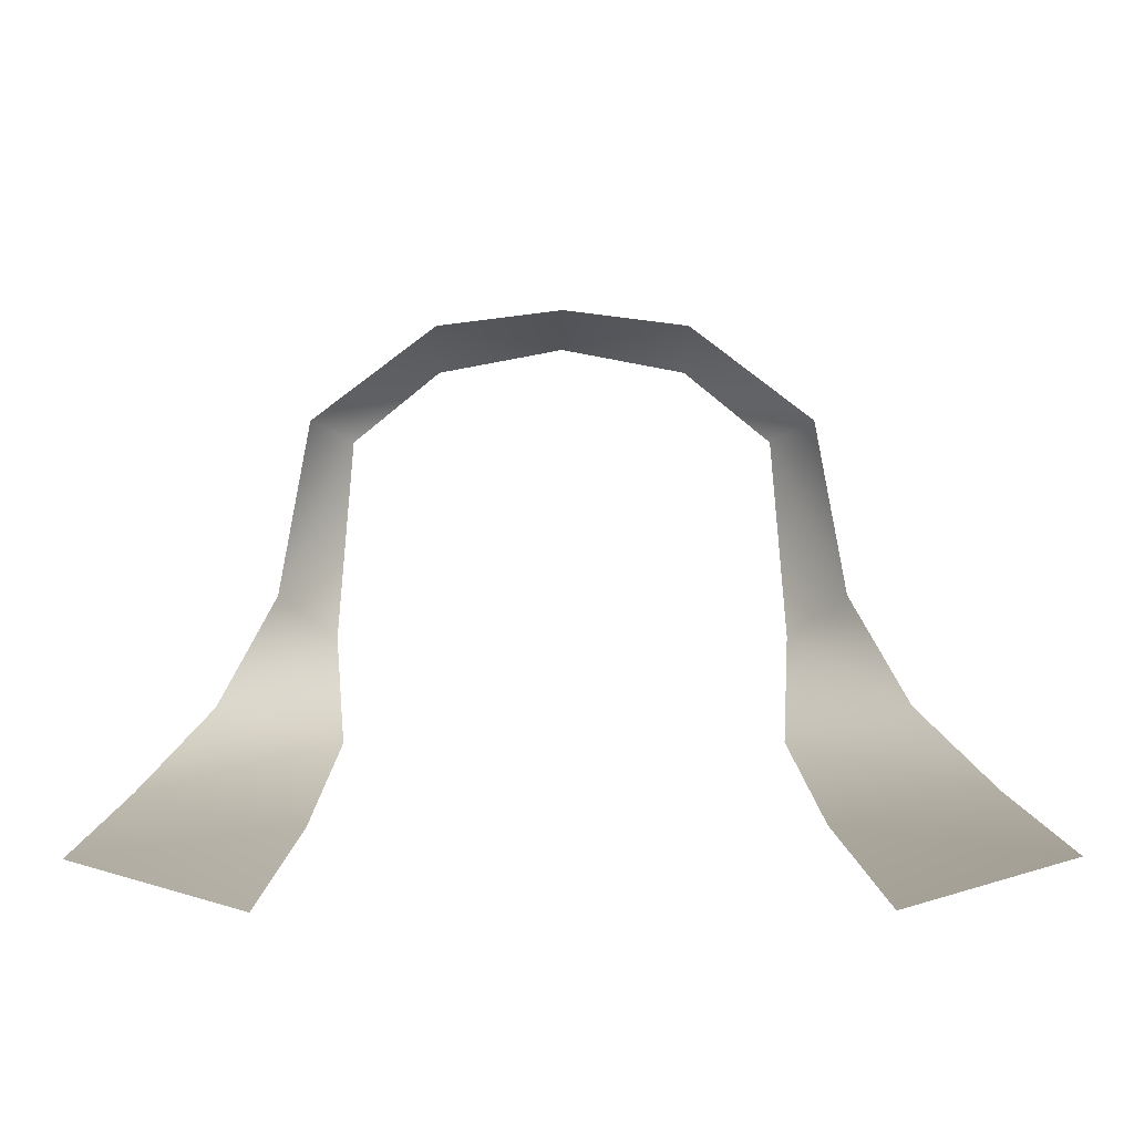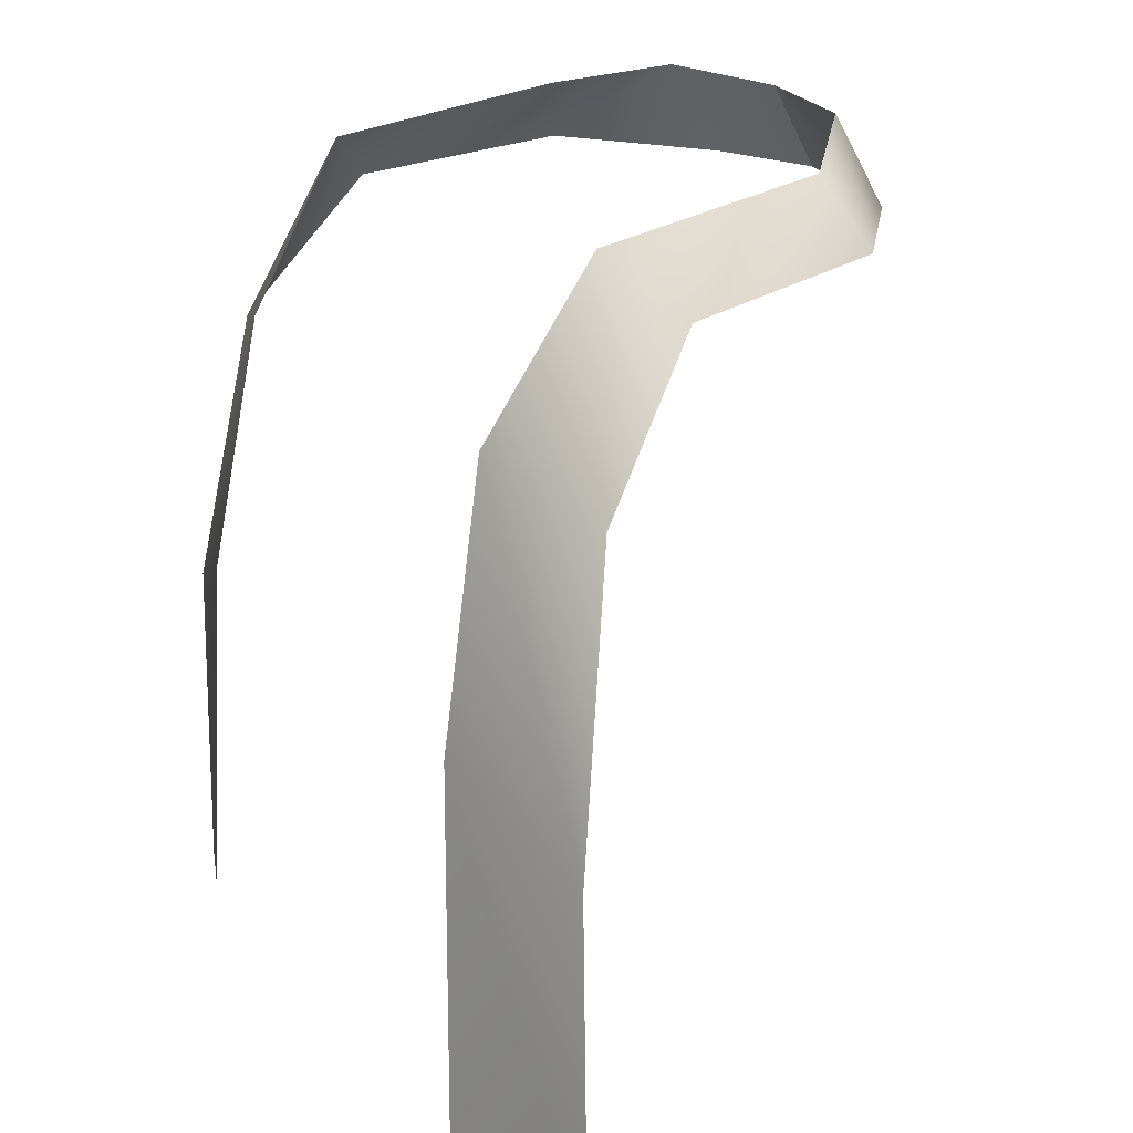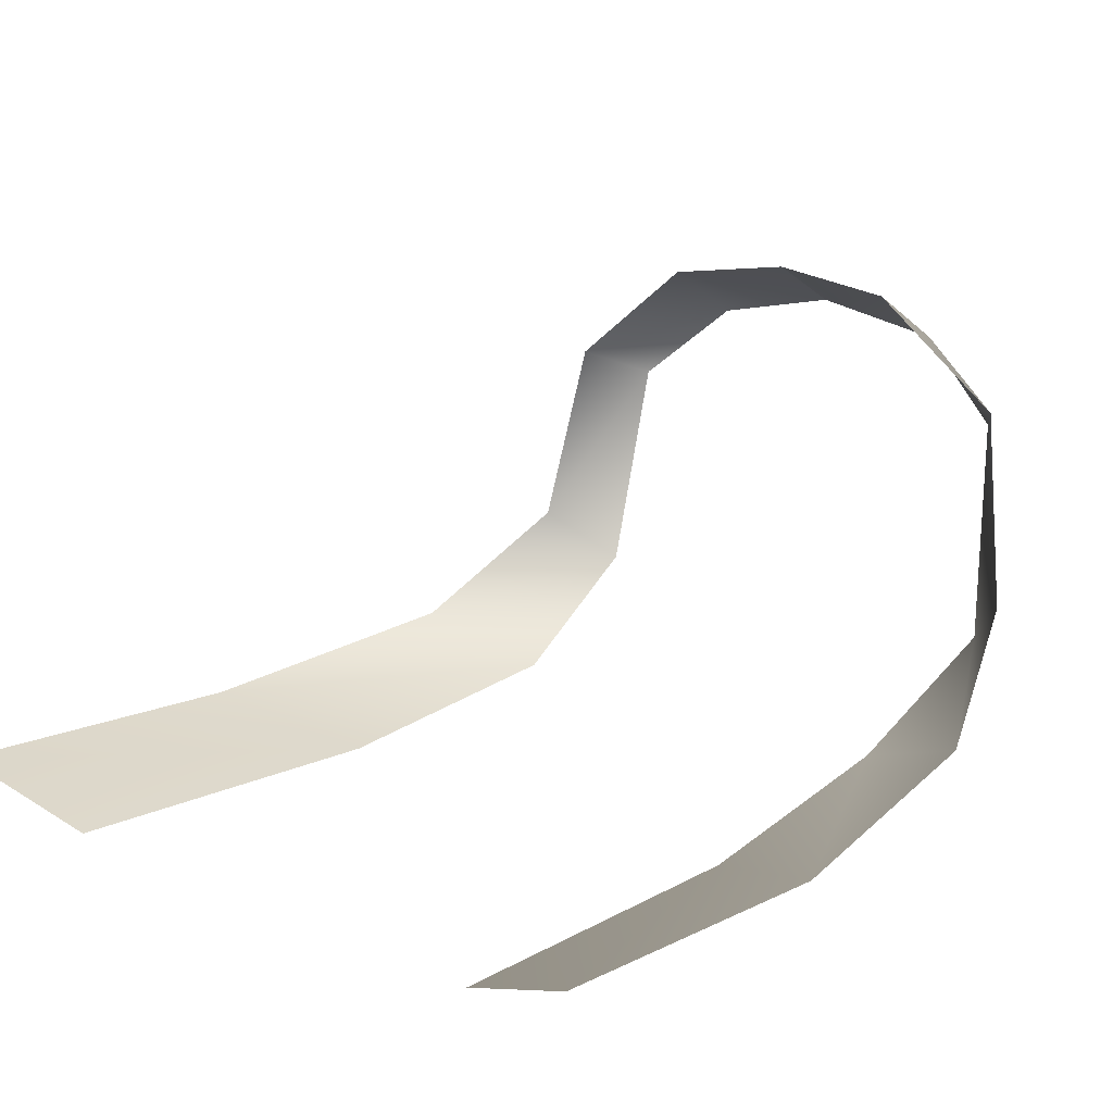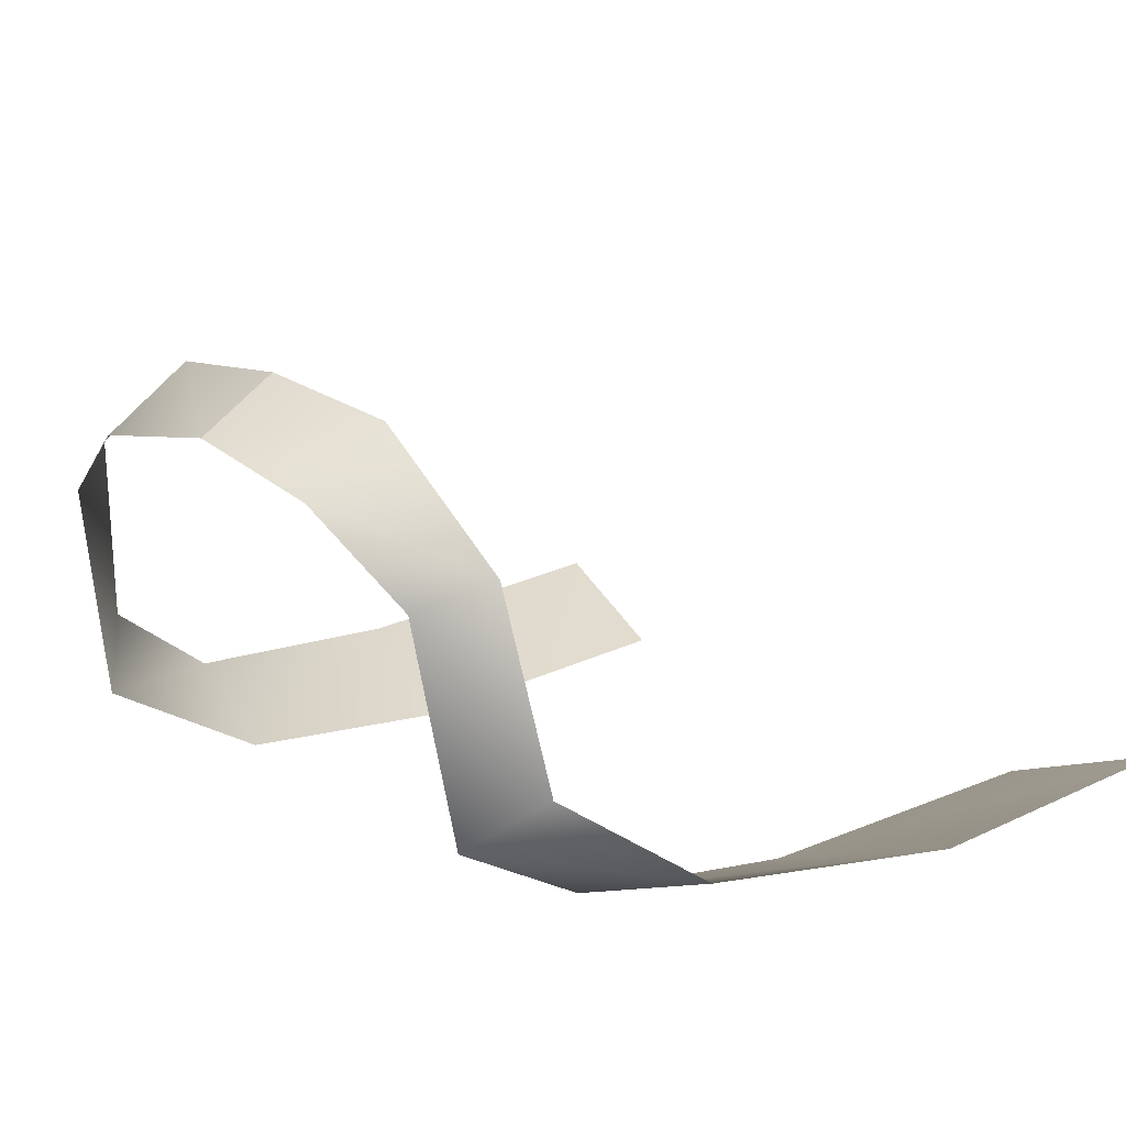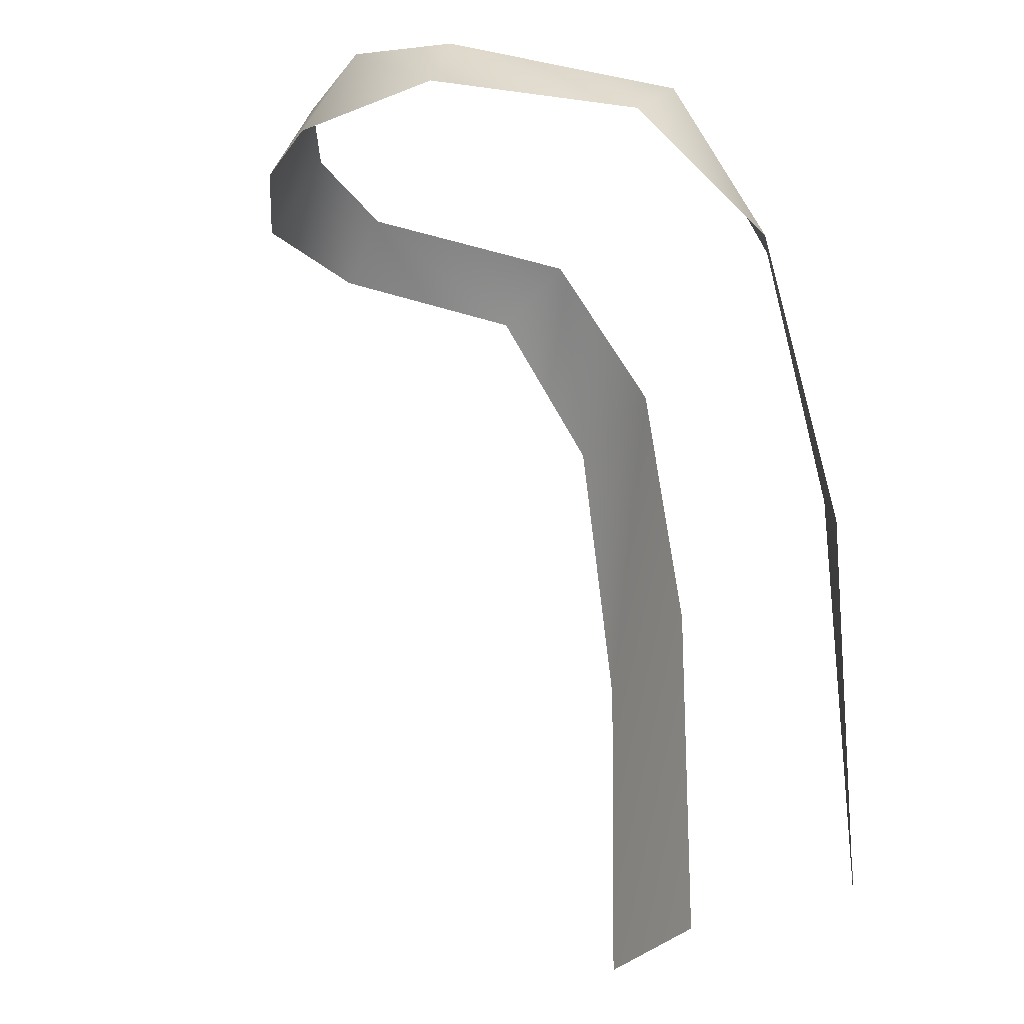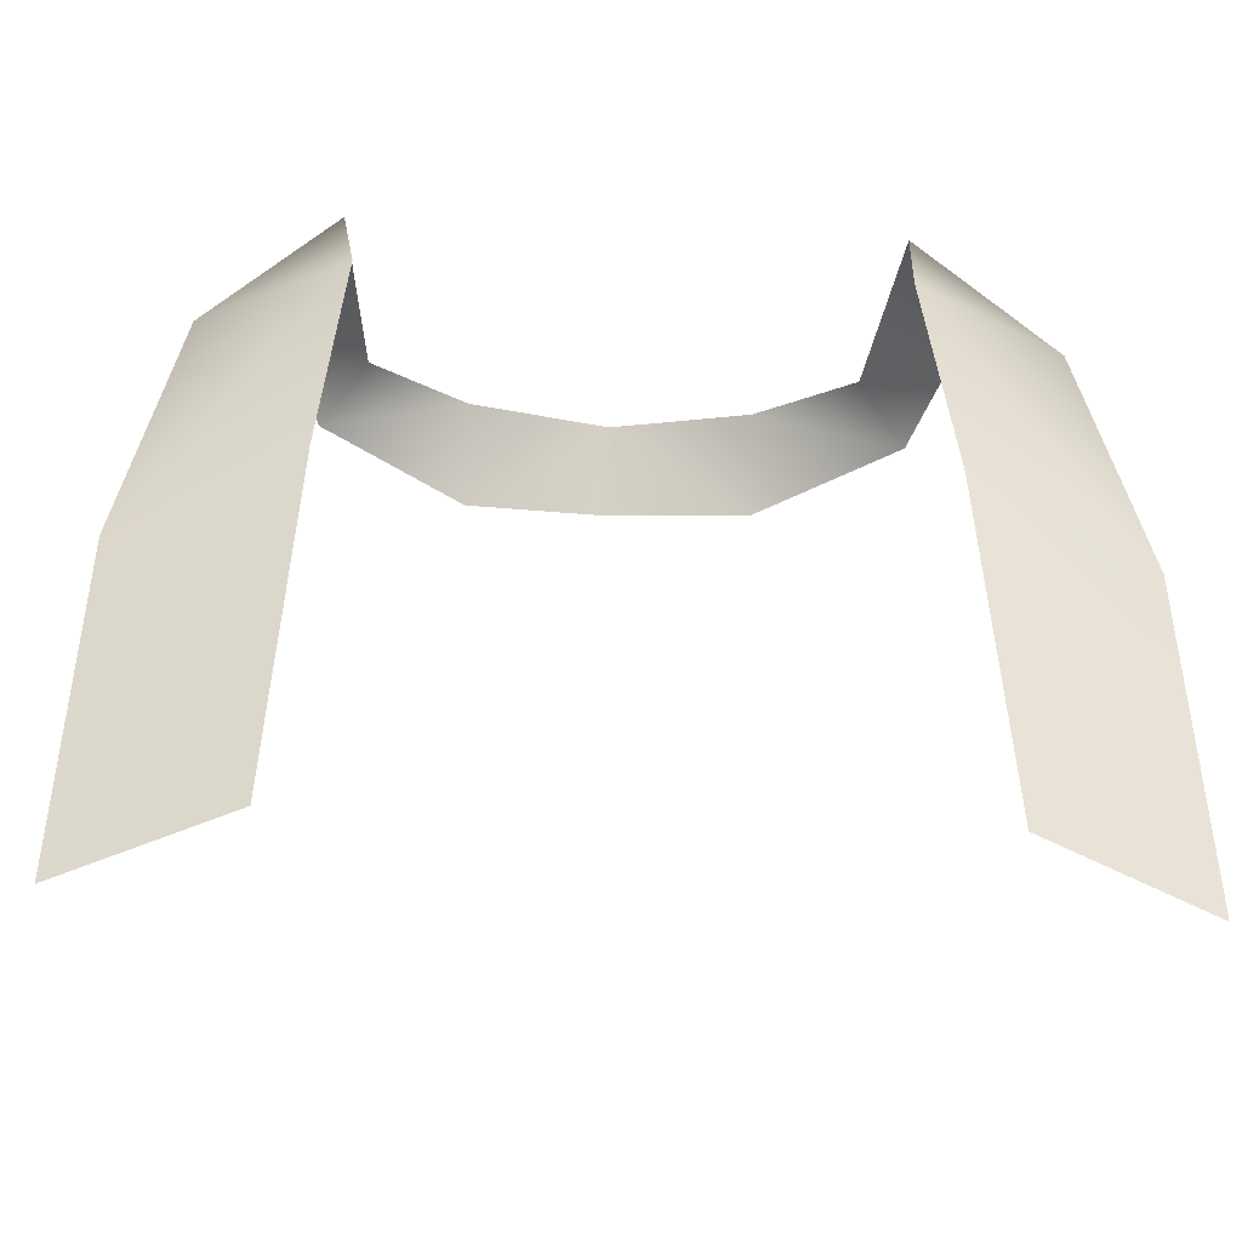
<metadata>
{"format":"obj","ext":"obj","renderer":"f3d","projection":"perspective","resolution":1024,"background":"white","views":[{"elev":4.6,"azim":-0.8,"up":"+Z"},{"elev":20.2,"azim":-118.2,"up":"+Y"},{"elev":13.9,"azim":43.7,"up":"+Z"},{"elev":18.9,"azim":-134.0,"up":"+Z"},{"elev":-15.0,"azim":78.5,"up":"+Y"},{"elev":-39.8,"azim":176.8,"up":"+Y"}]}
</metadata>
<code>
v -16 -12 64
v 0 -11 66
v 0 -2 61
v -16 -2 58
v -16 -12 64
v 0 -2 61
v -32 -12 52
v -16 -12 64
v -16 -2 58
v -27 -5 49
v -32 -12 52
v -16 -2 58
v -36 -15 30
v -32 -12 52
v -27 -5 49
v -29 -9 24
v -36 -15 30
v -27 -5 49
v -42 -31 18
v -36 -15 30
v -29 -9 24
v -27 -27 13
v -42 -31 18
v -29 -9 24
v -47 -63 13
v -42 -31 18
v -27 -27 13
v -29 -56 8
v -47 -63 13
v -27 -27 13
v -48 -100 13
v -47 -63 13
v -29 -56 8
v -31 -96 7
v -48 -100 13
v -29 -56 8
v 0 -11 66
v 16 -12 64
v 0 -2 61
v 16 -12 64
v 16 -2 58
v 0 -2 61
v 16 -12 64
v 32 -12 52
v 16 -2 58
v 32 -12 52
v 27 -5 49
v 16 -2 58
v 32 -12 52
v 36 -15 30
v 27 -5 49
v 36 -15 30
v 29 -9 24
v 27 -5 49
v 36 -15 30
v 42 -31 18
v 29 -9 24
v 42 -31 18
v 27 -27 13
v 29 -9 24
v 42 -31 18
v 47 -63 13
v 27 -27 13
v 47 -63 13
v 29 -56 8
v 27 -27 13
v 47 -63 13
v 48 -100 13
v 29 -56 8
v 48 -100 13
v 31 -96 7
v 29 -56 8
f 1 2 3
f 4 5 6
f 7 8 9
f 10 11 12
f 13 14 15
f 16 17 18
f 19 20 21
f 22 23 24
f 25 26 27
f 28 29 30
f 31 32 33
f 34 35 36
f 37 38 39
f 40 41 42
f 43 44 45
f 46 47 48
f 49 50 51
f 52 53 54
f 55 56 57
f 58 59 60
f 61 62 63
f 64 65 66
f 67 68 69
f 70 71 72

</code>
